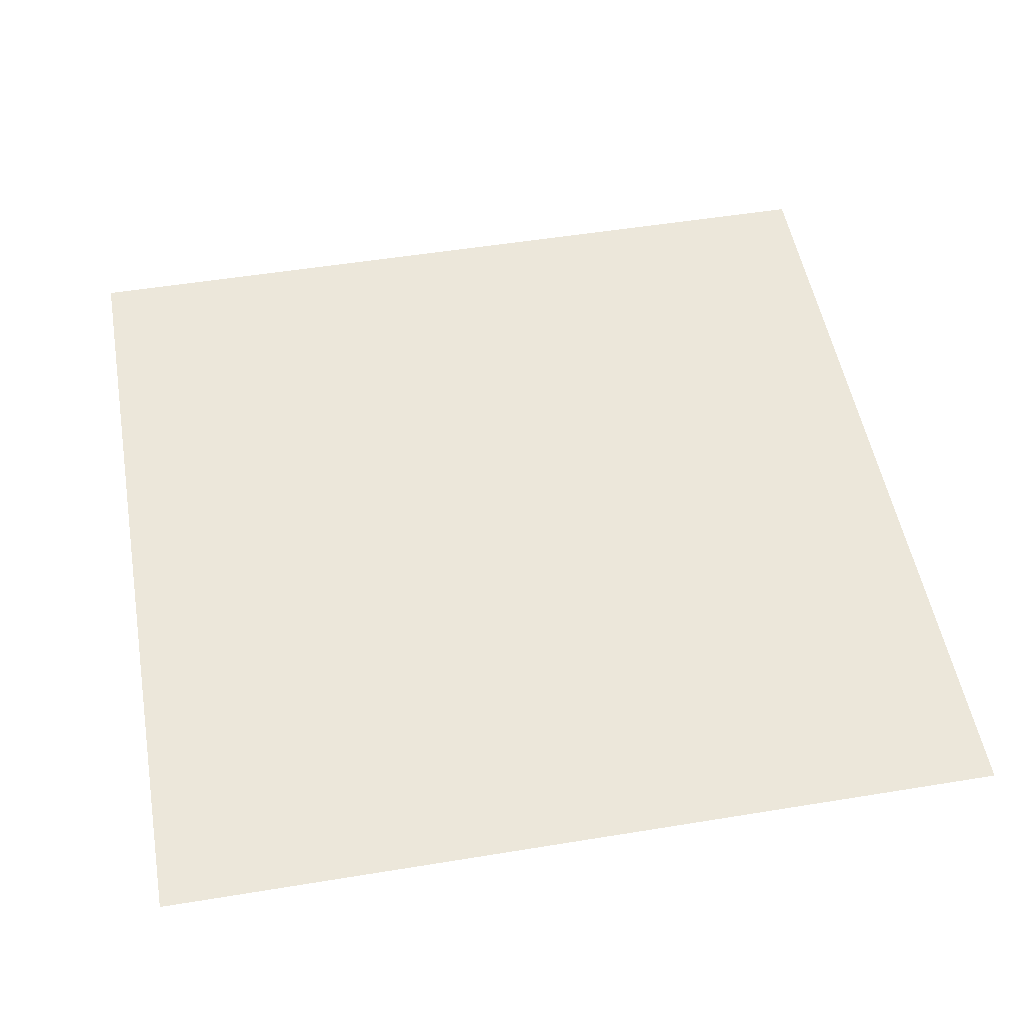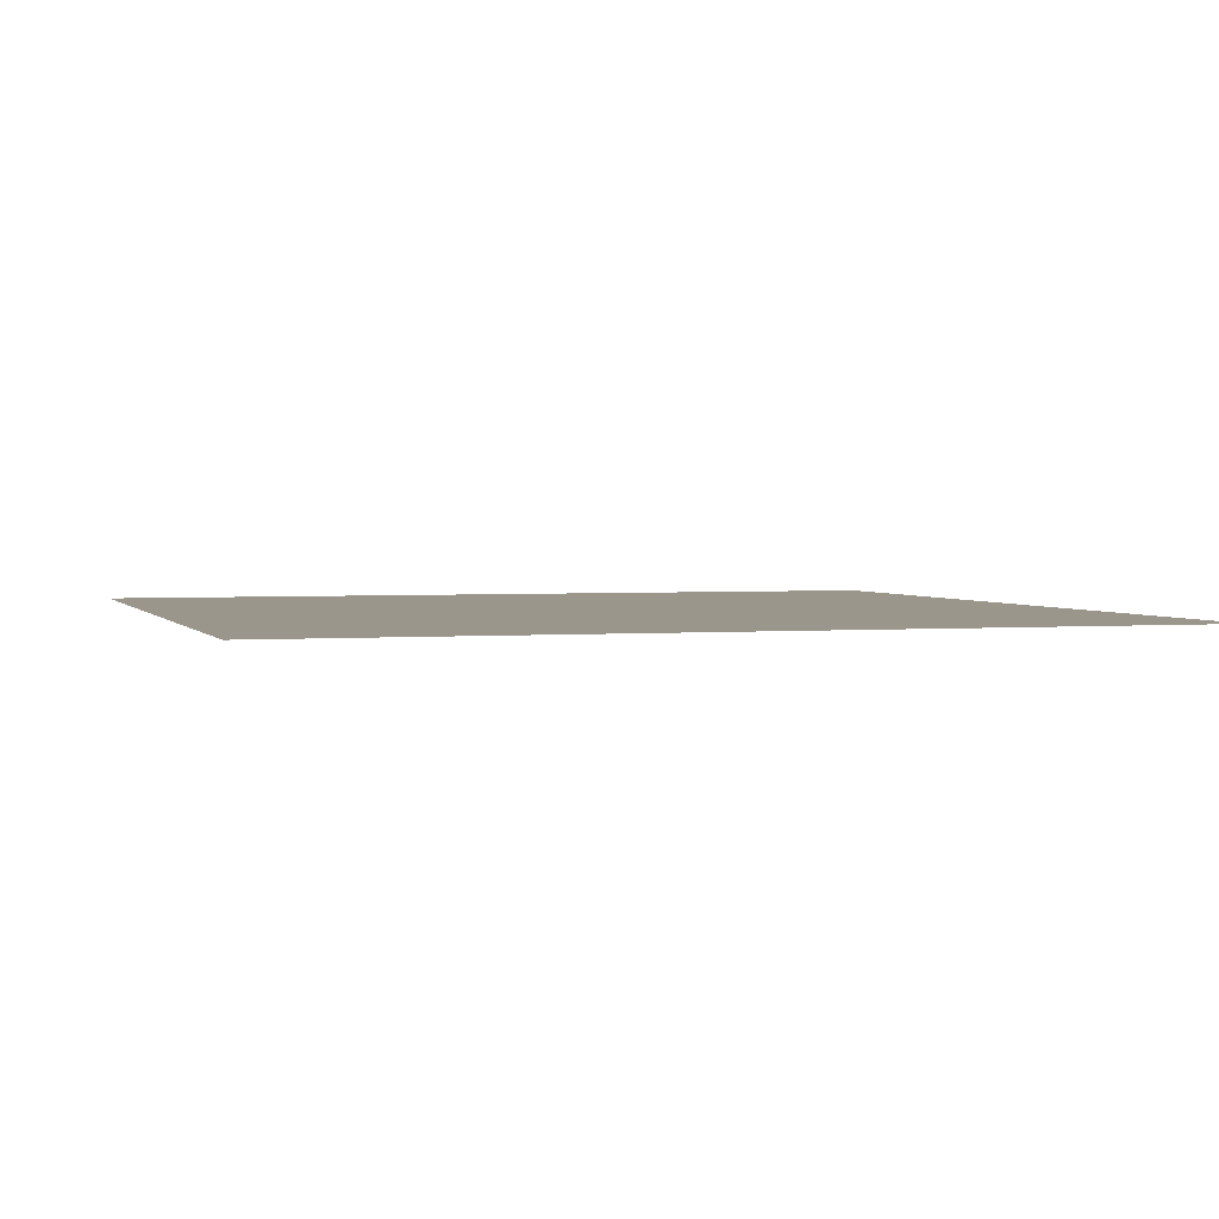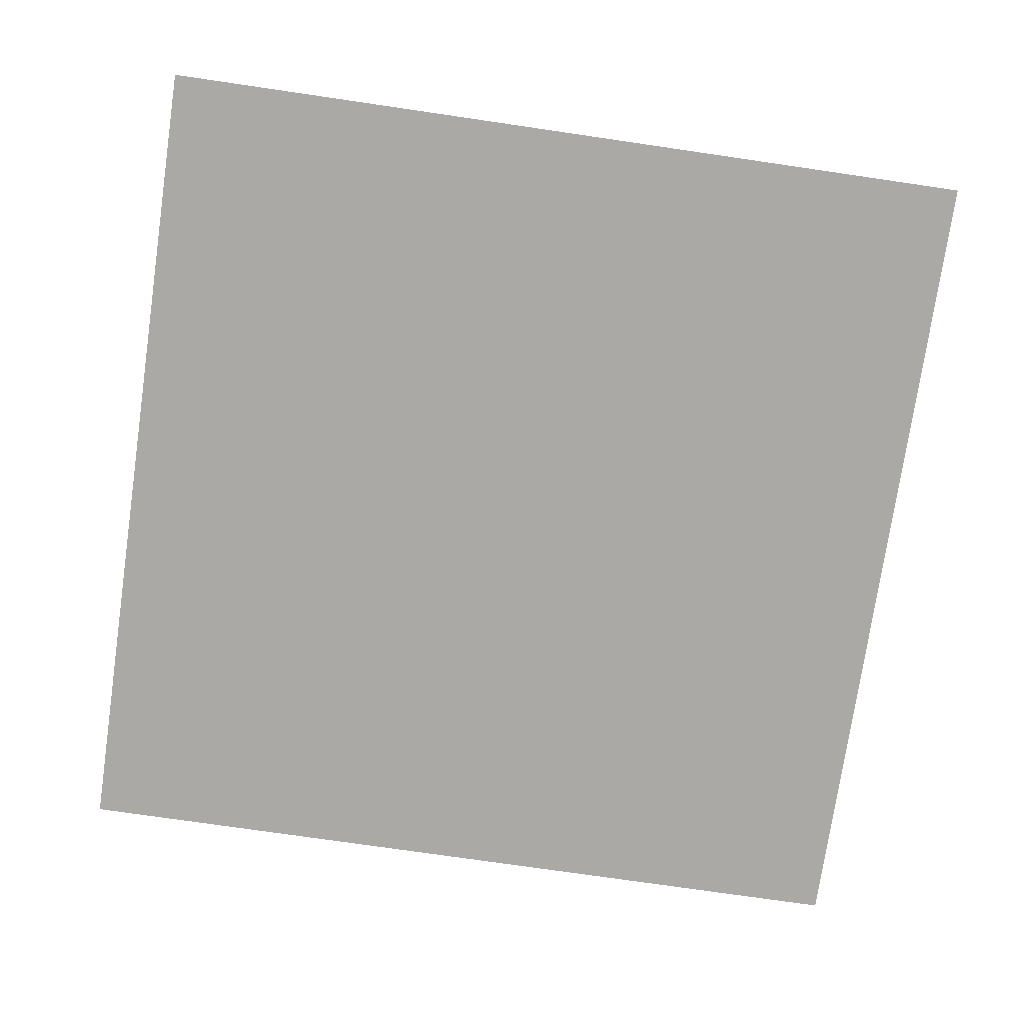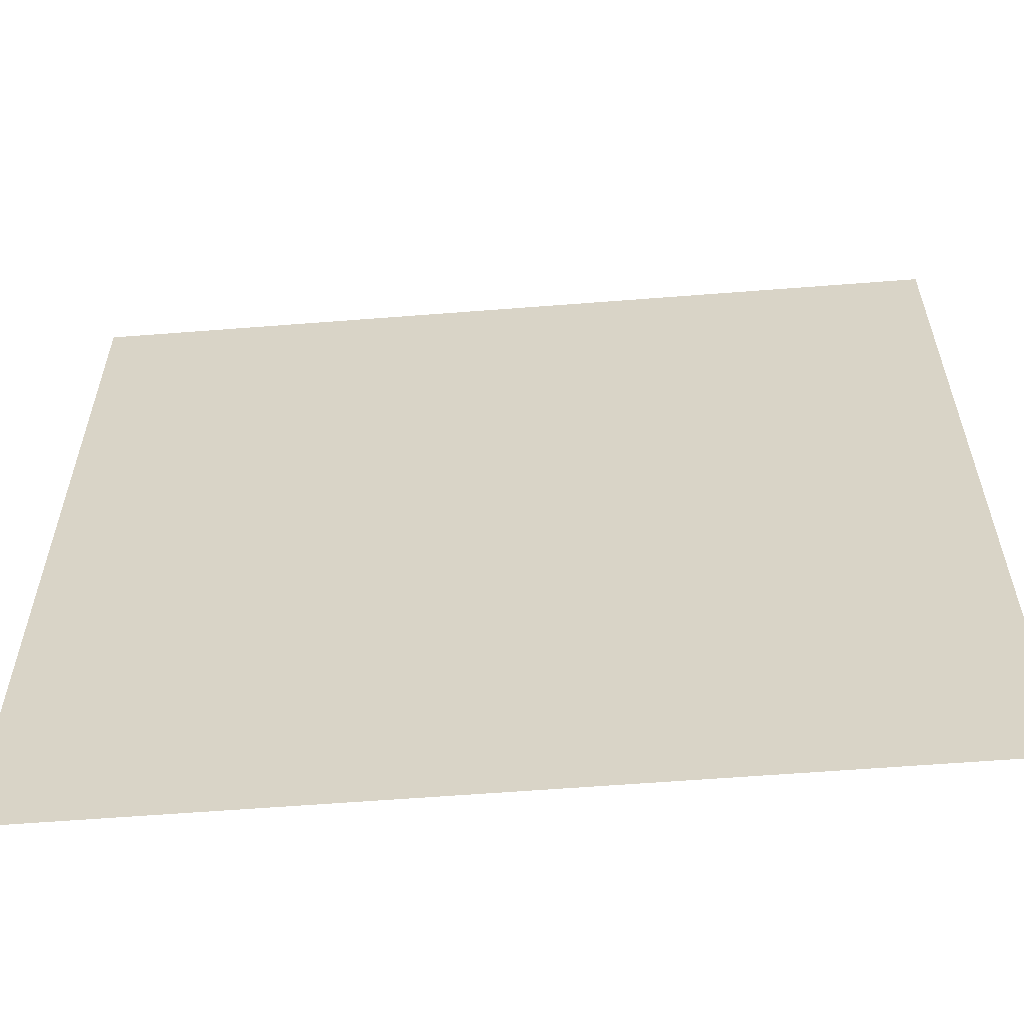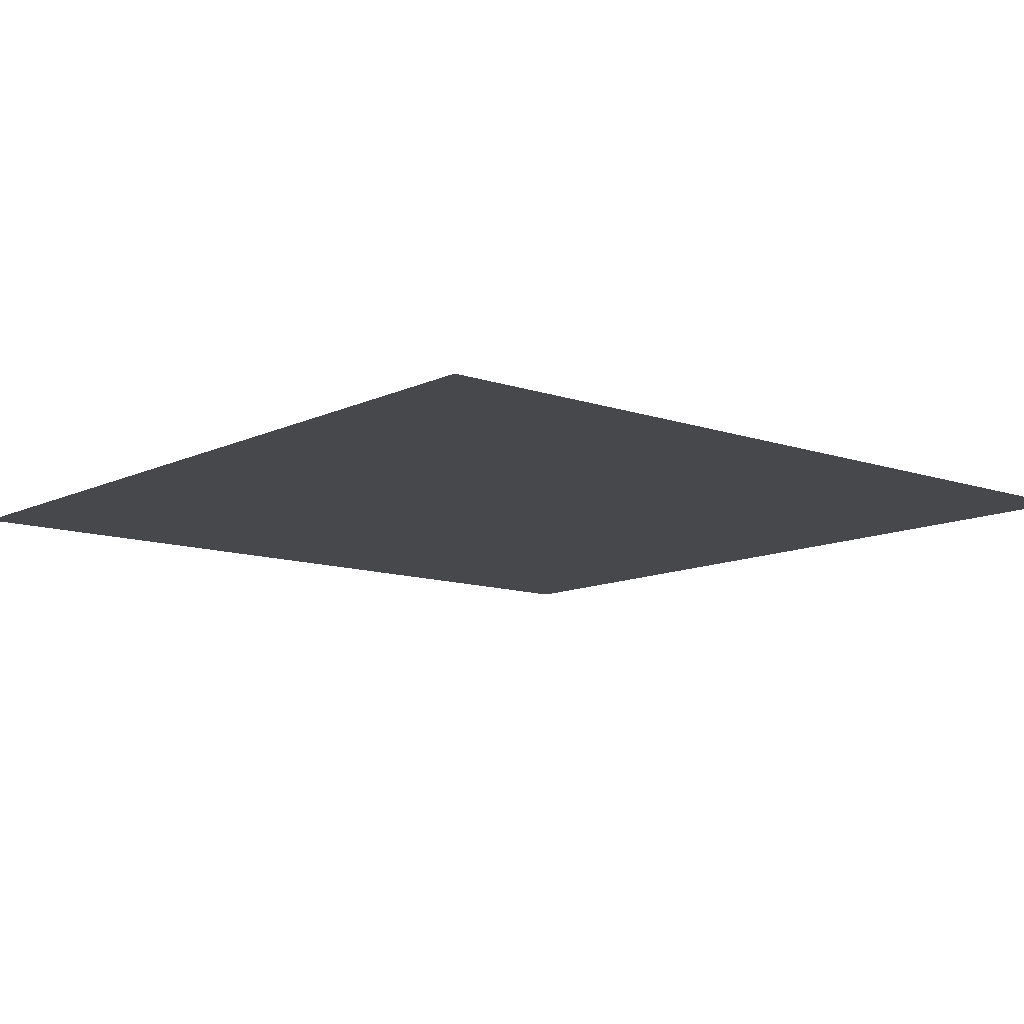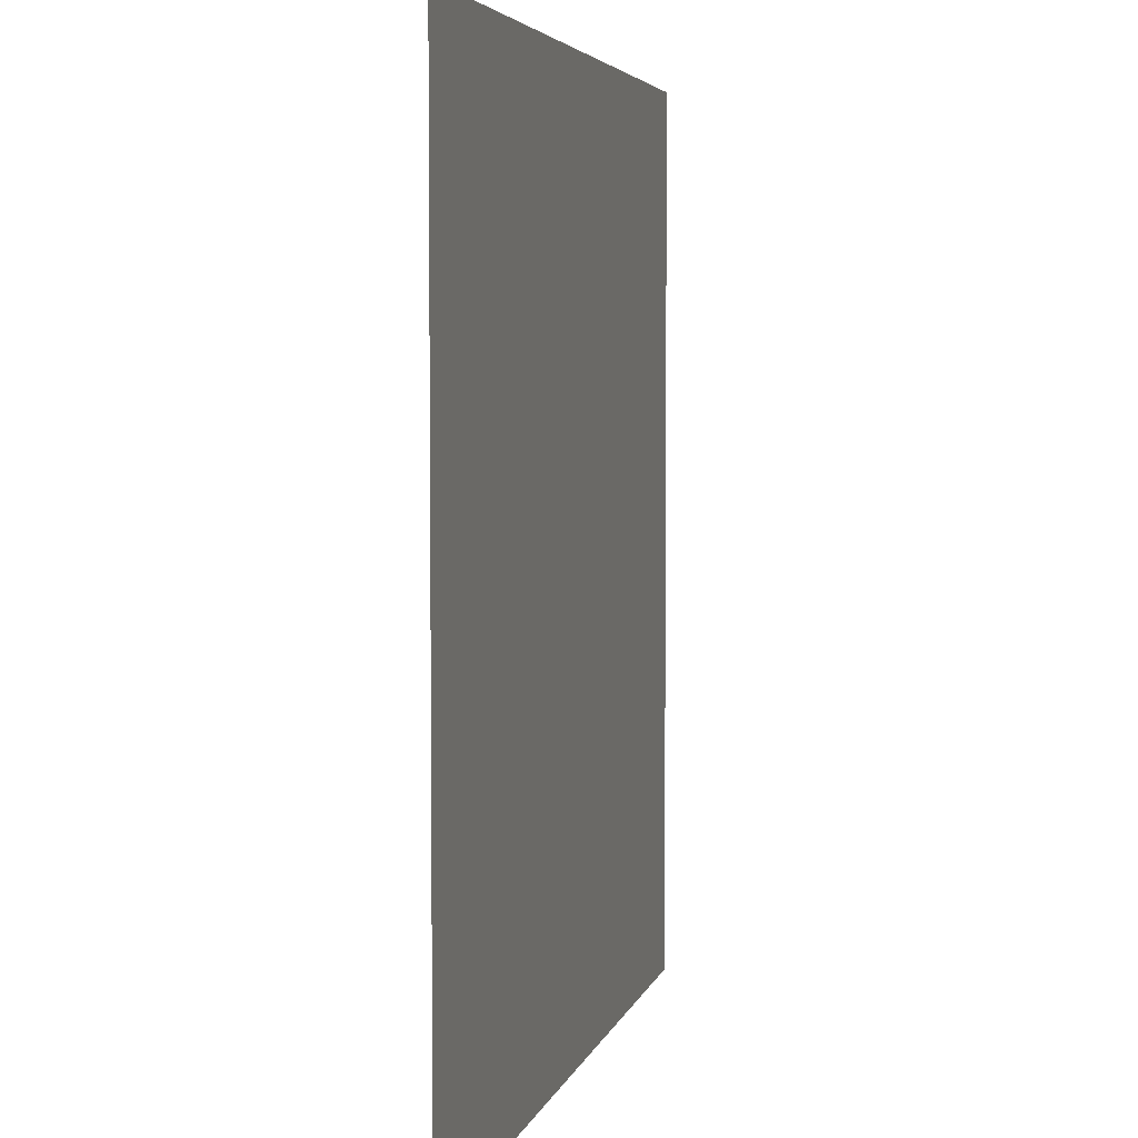
<metadata>
{"format":"obj","ext":"obj","renderer":"f3d","projection":"perspective","resolution":1024,"background":"white","views":[{"elev":51.5,"azim":-100.1,"up":"+Y"},{"elev":2.4,"azim":163.0,"up":"+Y"},{"elev":-75.3,"azim":171.7,"up":"+Y"},{"elev":-59.6,"azim":-175.4,"up":"+Z"},{"elev":-11.2,"azim":-40.4,"up":"+Y"},{"elev":4.4,"azim":-77.3,"up":"+Z"}]}
</metadata>
<code>
g default
v -0.5 0.3346 0.5
v 0.5 0.3346 0.5
v -0.5 0.3346 -0.5
v 0.5 0.3346 -0.5
g pPlane3
f 1 2 4 3
g default
v -0.5 0.3346 0.5
v 0.5 0.3346 0.5
v -0.5 0.3346 -0.5
v 0.5 0.3346 -0.5
g pPlane3
f 5 6 8 7

</code>
